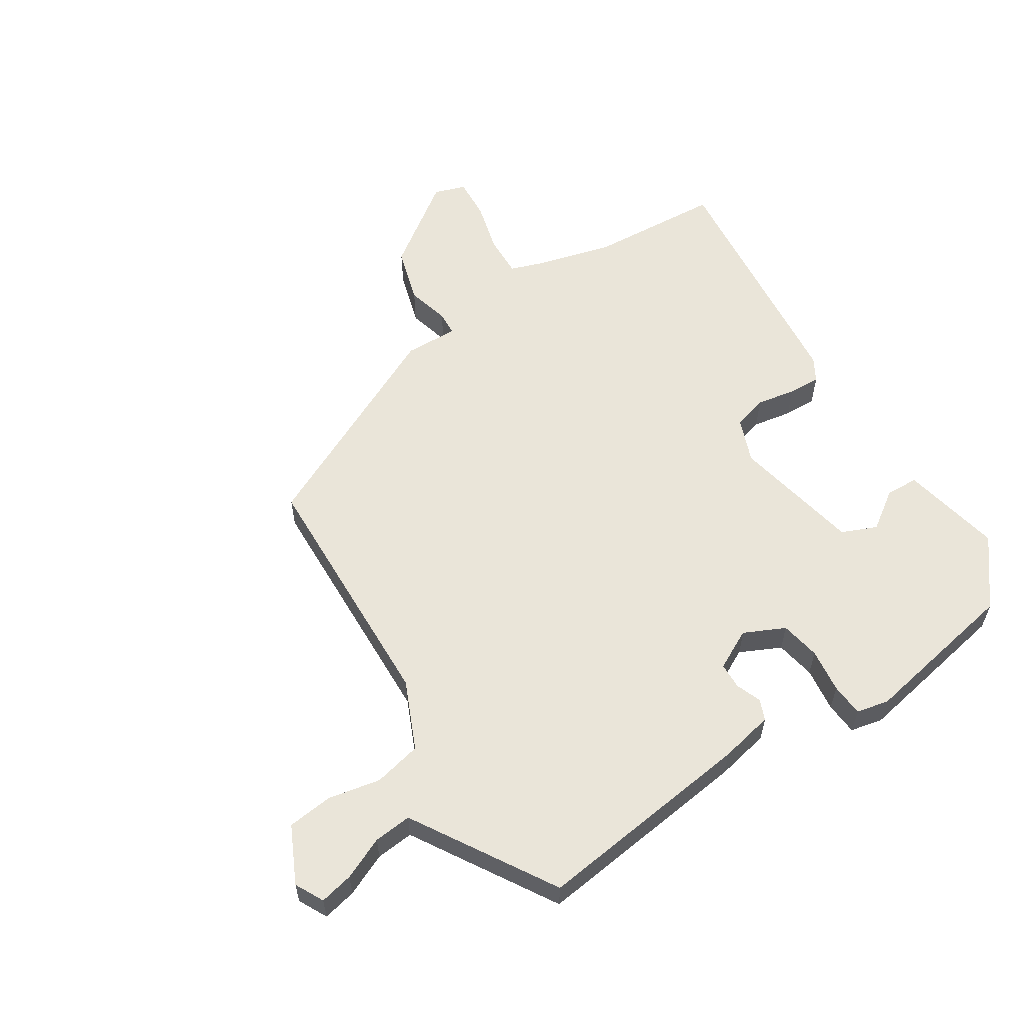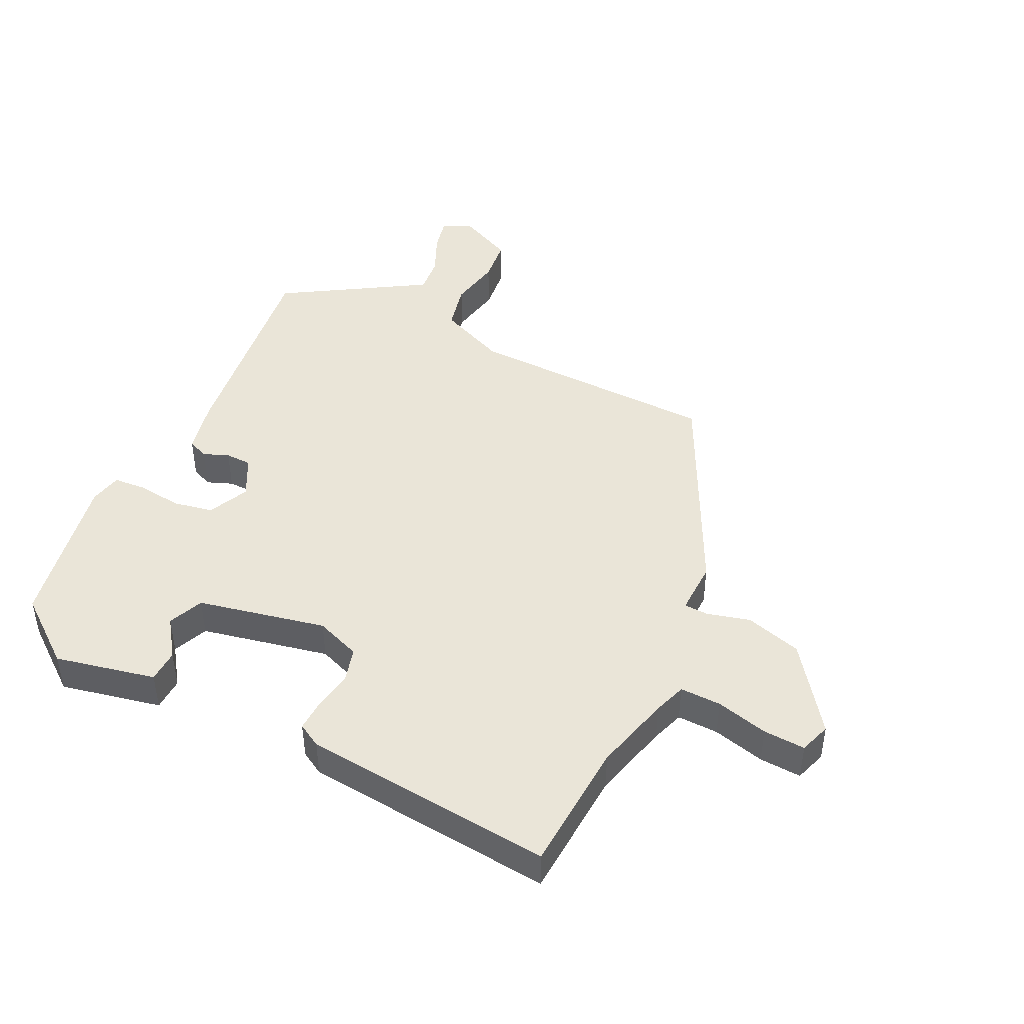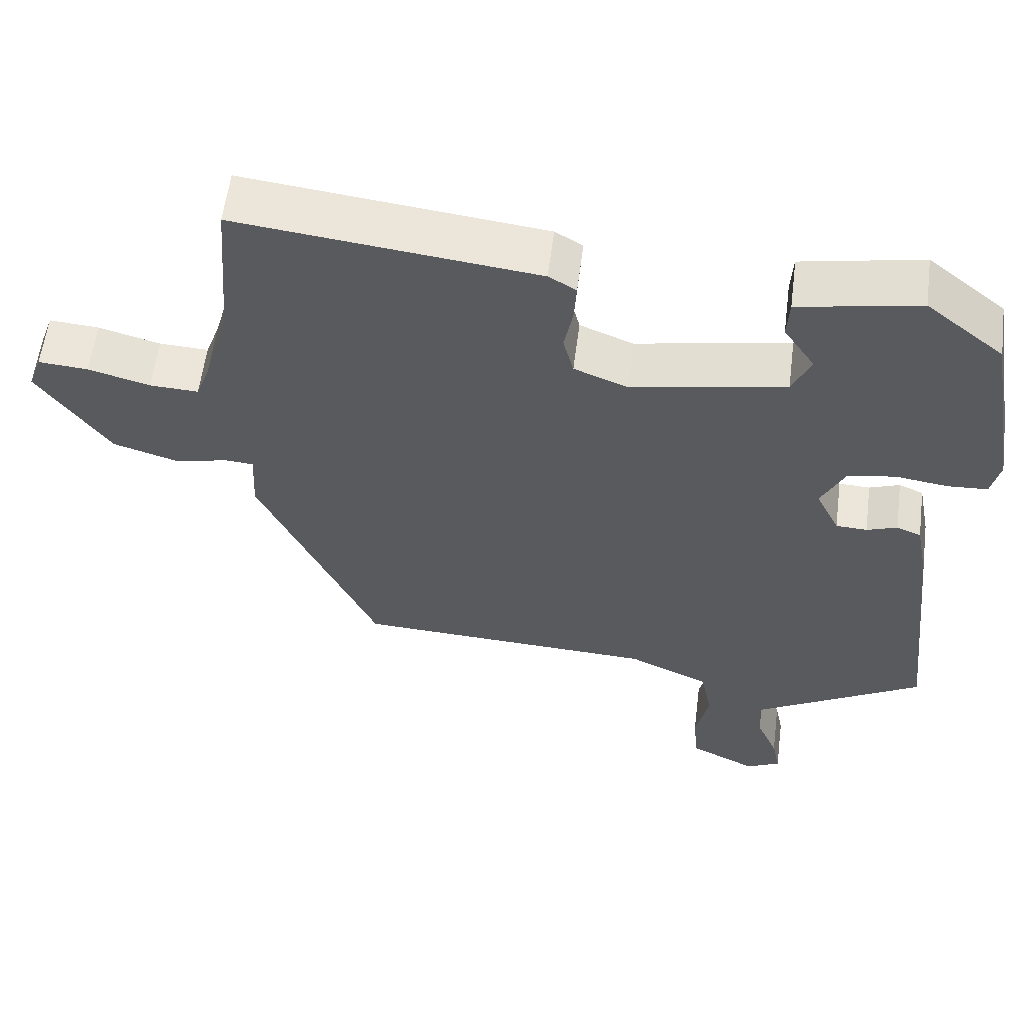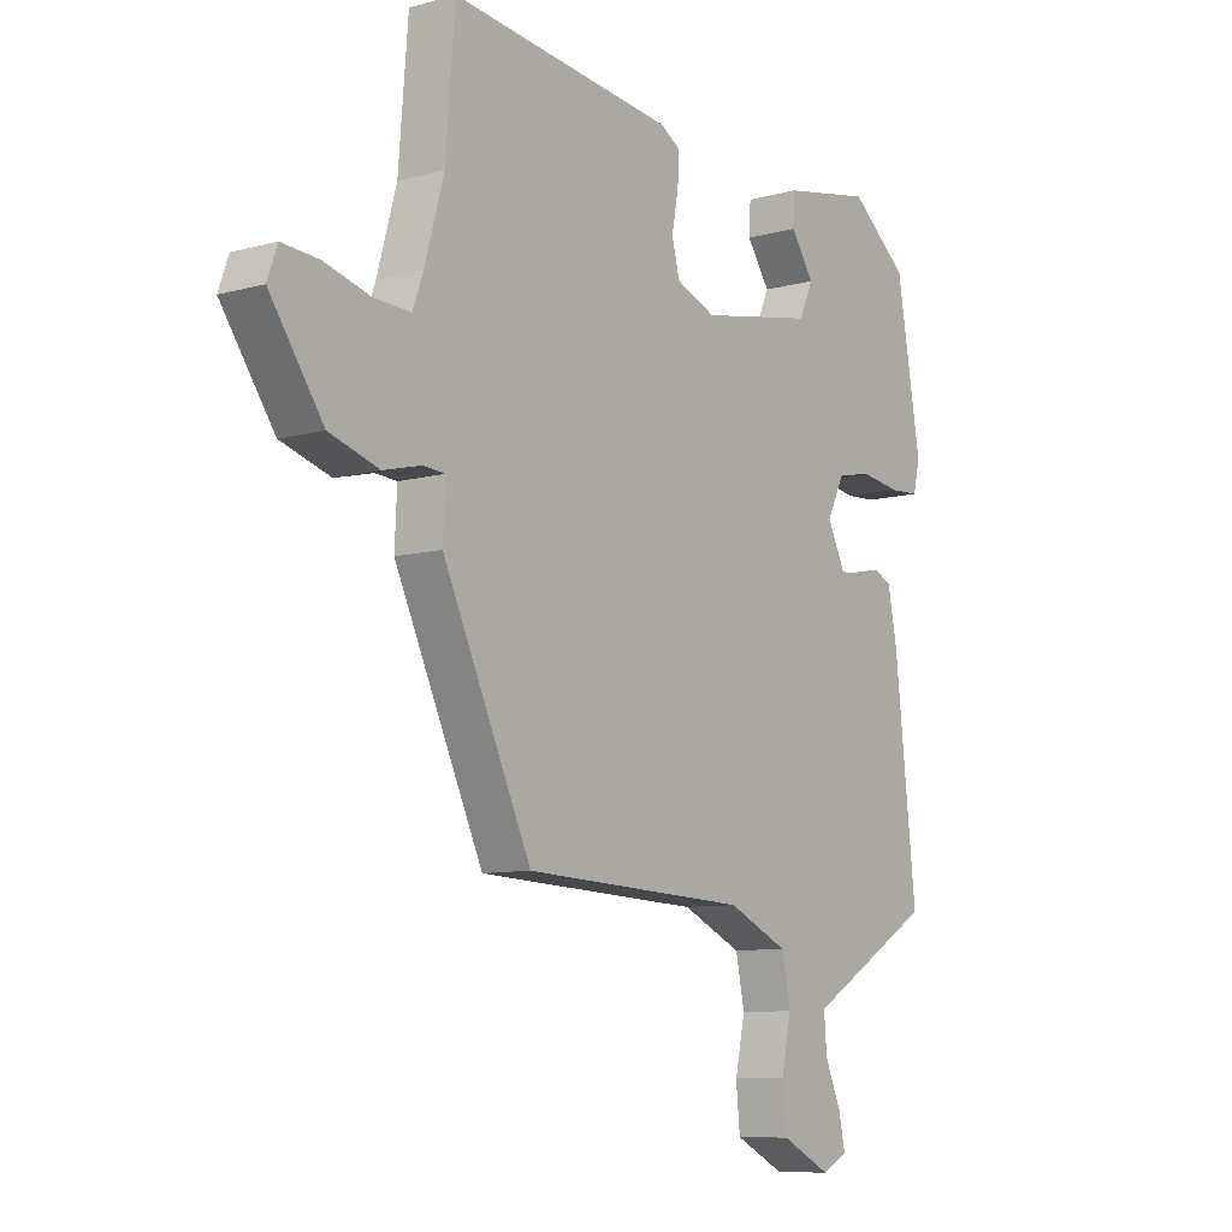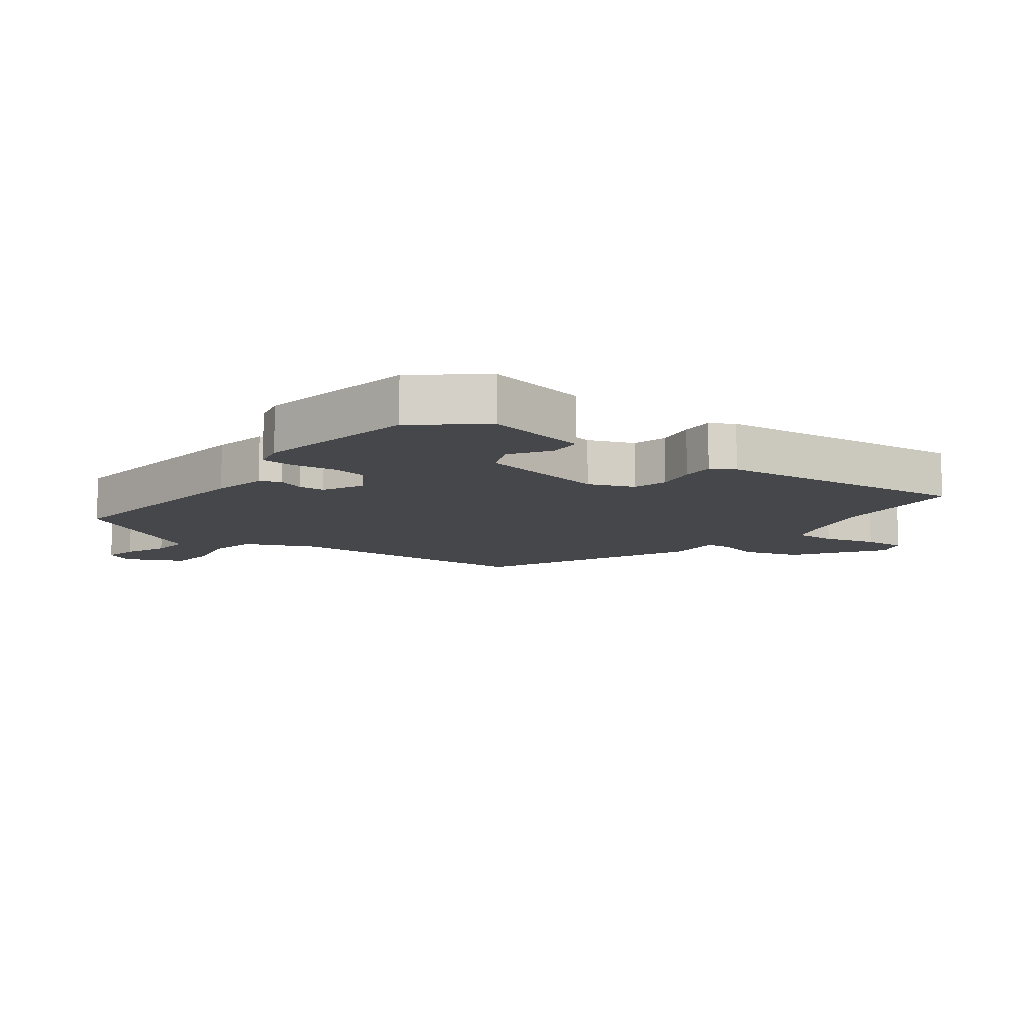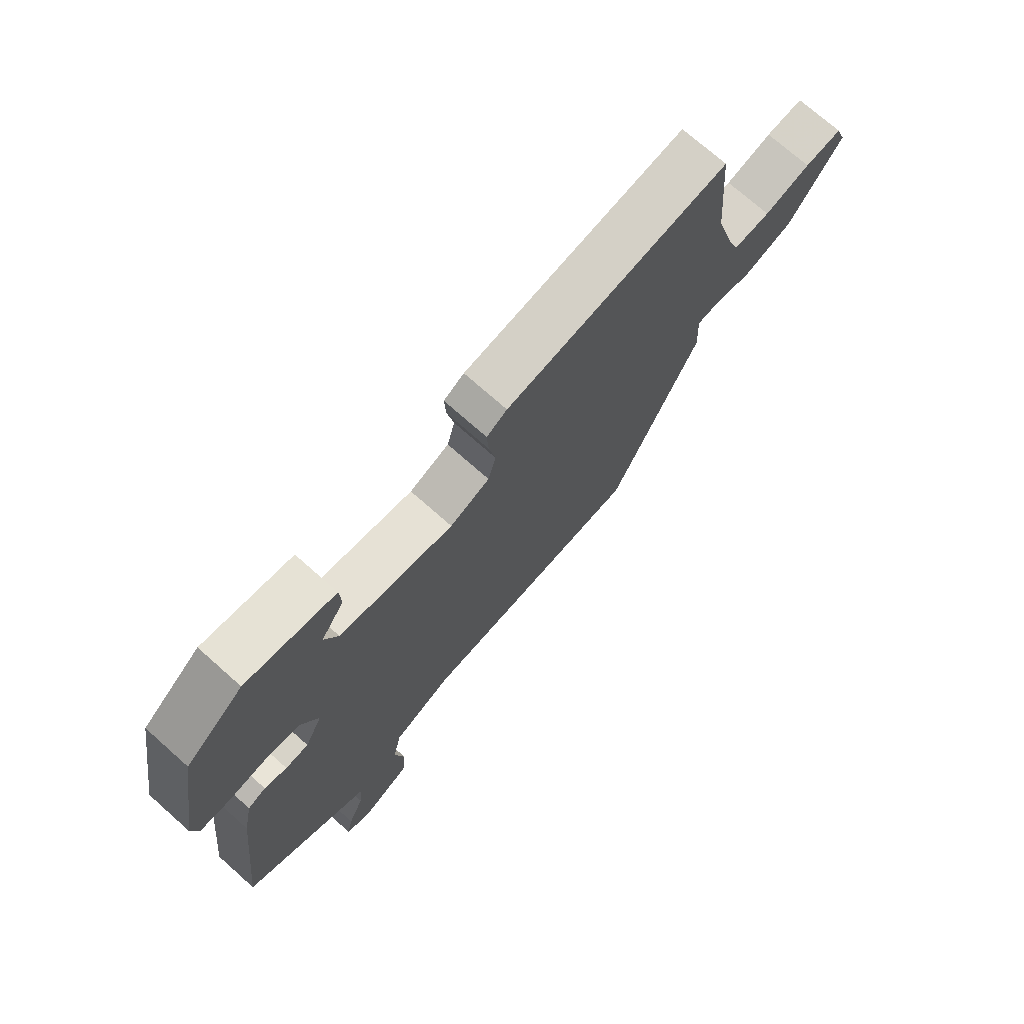
<metadata>
{"format":"obj","ext":"obj","renderer":"f3d","projection":"perspective","resolution":1024,"background":"white","views":[{"elev":58.5,"azim":-123.4,"up":"+Y"},{"elev":45.0,"azim":24.7,"up":"+Y"},{"elev":58.5,"azim":-172.7,"up":"+Z"},{"elev":-8.9,"azim":126.4,"up":"+Z"},{"elev":-10.8,"azim":-37.2,"up":"+Y"},{"elev":73.1,"azim":-48.4,"up":"+Z"}]}
</metadata>
<code>
v -0.474 0.07 0.436
v -0.37 0.07 0.52
v -0.208 0.07 0.489
v -0.205 0.07 0.436
v -0.247 0.07 0.374
v -0.222 0.07 0.318
v -0.015 0.07 0.279
v 0.057 0.07 0.308
v 0.071 0.07 0.363
v 0.059 0.07 0.426
v 0.056 0.07 0.478
v 0.093 0.07 0.5
v 0.496 0.07 0.547
v 0.513 0.07 0.336
v 0.548 0.07 0.212
v 0.567 0.07 0.16
v 0.633 0.07 0.163
v 0.716 0.07 0.186
v 0.783 0.07 0.191
v 0.801 0.07 0.141
v 0.705 0.07 0.003
v 0.615 0.07 -0.025
v 0.546 0.07 -0.008
v 0.507 0.07 -0.011
v 0.511 0.07 -0.097
v 0.351 0.07 -0.441
v -0.055 0.07 -0.46
v -0.164 0.07 -0.51
v -0.18 0.07 -0.587
v -0.162 0.07 -0.671
v -0.169 0.07 -0.744
v -0.259 0.07 -0.789
v -0.305 0.07 -0.766
v -0.294 0.07 -0.712
v -0.265 0.07 -0.644
v -0.26 0.07 -0.583
v -0.318 0.07 -0.549
v -0.49 0.07 -0.448
v -0.451 0.07 -0.094
v -0.434 0.07 -0.007
v -0.401 0.07 0.007
v -0.36 0.07 -0.008
v -0.318 0.07 -0.006
v -0.286 0.07 0.059
v -0.318 0.07 0.124
v -0.382 0.07 0.135
v -0.453 0.07 0.125
v -0.506 0.07 0.128
v -0.518 0.07 0.18
v -0.474 0 0.436
v -0.37 0 0.52
v -0.208 0 0.489
v -0.205 0 0.436
v -0.247 0 0.374
v -0.222 0 0.318
v -0.015 0 0.279
v 0.057 0 0.308
v 0.071 0 0.363
v 0.059 0 0.426
v 0.056 0 0.478
v 0.093 0 0.5
v 0.496 0 0.547
v 0.513 0 0.336
v 0.548 0 0.212
v 0.567 0 0.16
v 0.633 0 0.163
v 0.716 0 0.186
v 0.783 0 0.191
v 0.801 0 0.141
v 0.705 0 0.003
v 0.615 0 -0.025
v 0.546 0 -0.008
v 0.507 0 -0.011
v 0.511 0 -0.097
v 0.351 0 -0.441
v -0.055 0 -0.46
v -0.164 0 -0.51
v -0.18 0 -0.587
v -0.162 0 -0.671
v -0.169 0 -0.744
v -0.259 0 -0.789
v -0.305 0 -0.766
v -0.294 0 -0.712
v -0.265 0 -0.644
v -0.26 0 -0.583
v -0.318 0 -0.549
v -0.49 0 -0.448
v -0.451 0 -0.094
v -0.434 0 -0.007
v -0.401 0 0.007
v -0.36 0 -0.008
v -0.318 0 -0.006
v -0.286 0 0.059
v -0.318 0 0.124
v -0.382 0 0.135
v -0.453 0 0.125
v -0.506 0 0.128
v -0.518 0 0.18
f 46 47 48 49
f 45 46 49 1
f 39 40 41 42
f 39 42 43
f 36 37 38 39
f 36 39 43
f 32 33 34 35
f 32 35 36
f 29 30 31 32
f 28 29 32 36
f 24 25 26 27
f 24 27 28
f 20 21 22 23
f 20 23 24
f 17 18 19 20
f 16 17 20 24
f 15 16 24 28
f 11 12 13 14
f 9 10 11 14
f 8 9 14 15
f 7 8 15 28
f 2 3 4 5
f 45 1 2 5
f 44 45 5 6
f 36 43 44
f 28 36 44
f 6 7 28 44
f 98 97 96 95
f 50 98 95 94
f 91 90 89 88
f 92 91 88
f 88 87 86 85
f 92 88 85
f 84 83 82 81
f 85 84 81
f 81 80 79 78
f 85 81 78 77
f 76 75 74 73
f 77 76 73
f 72 71 70 69
f 73 72 69
f 69 68 67 66
f 73 69 66 65
f 77 73 65 64
f 63 62 61 60
f 63 60 59 58
f 64 63 58 57
f 77 64 57 56
f 54 53 52 51
f 54 51 50 94
f 55 54 94 93
f 93 92 85
f 93 85 77
f 93 77 56 55
f 1 50 51 2
f 2 51 52 3
f 3 52 53 4
f 4 53 54 5
f 5 54 55 6
f 6 55 56 7
f 7 56 57 8
f 8 57 58 9
f 9 58 59 10
f 10 59 60 11
f 11 60 61 12
f 12 61 62 13
f 13 62 63 14
f 14 63 64 15
f 15 64 65 16
f 16 65 66 17
f 17 66 67 18
f 18 67 68 19
f 19 68 69 20
f 20 69 70 21
f 21 70 71 22
f 22 71 72 23
f 23 72 73 24
f 24 73 74 25
f 25 74 75 26
f 26 75 76 27
f 27 76 77 28
f 28 77 78 29
f 29 78 79 30
f 30 79 80 31
f 31 80 81 32
f 32 81 82 33
f 33 82 83 34
f 34 83 84 35
f 35 84 85 36
f 36 85 86 37
f 37 86 87 38
f 38 87 88 39
f 39 88 89 40
f 40 89 90 41
f 41 90 91 42
f 42 91 92 43
f 43 92 93 44
f 44 93 94 45
f 45 94 95 46
f 46 95 96 47
f 47 96 97 48
f 48 97 98 49
f 49 98 50 1

</code>
